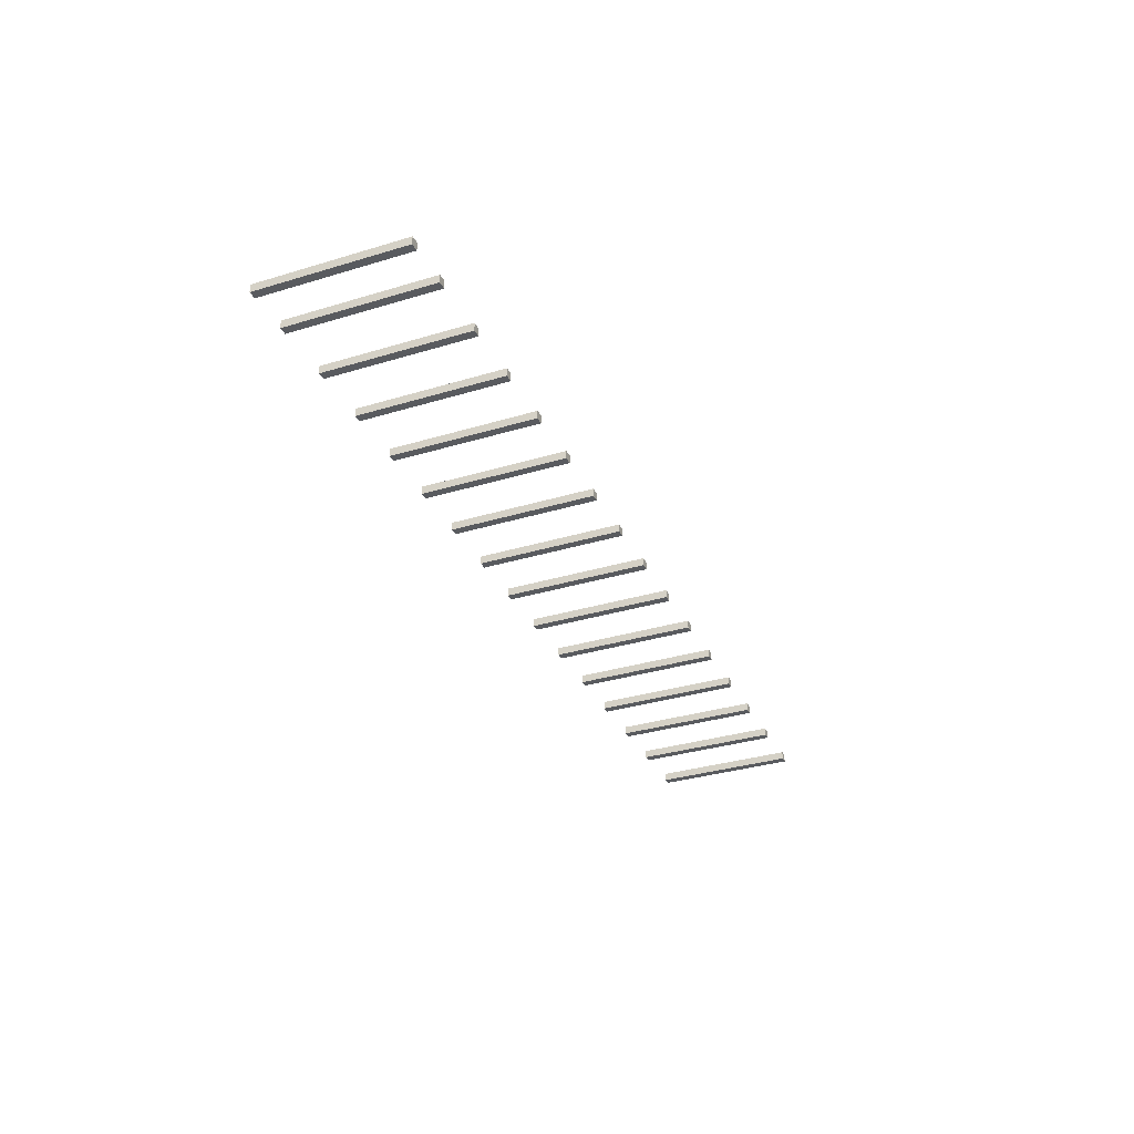
<metadata>
{"format":"obj","ext":"obj","renderer":"f3d","projection":"perspective","resolution":1024,"background":"white","views":[{"elev":-32.6,"azim":112.9,"up":"+Z"}]}
</metadata>
<code>
g 4x2 third (1)-9
v -56 3 62
v -56 3 61
v -56 21 62
v -56 21 61
v -48 3 62
v -48 3 61
v -48 21 62
v -48 21 61
v -40 3 62
v -40 3 61
v -40 21 62
v -40 21 61
v -32 3 62
v -32 3 61
v -32 21 62
v -32 21 61
v -24 3 62
v -24 3 61
v -24 21 62
v -24 21 61
v -16 3 62
v -16 3 61
v -16 21 62
v -16 21 61
v -8 3 62
v -8 3 61
v -8 21 62
v -8 21 61
v 0 3 62
v 0 3 61
v 0 21 62
v 0 21 61
v 8 3 62
v 8 3 61
v 8 21 62
v 8 21 61
v 16 3 62
v 16 3 61
v 16 21 62
v 16 21 61
v 24 3 62
v 24 3 61
v 24 21 62
v 24 21 61
v 32 3 62
v 32 3 61
v 32 21 62
v 32 21 61
v 40 3 62
v 40 3 61
v 40 21 62
v 40 21 61
v 48 3 62
v 48 3 61
v 48 21 62
v 48 21 61
v 56 3 62
v 56 3 61
v 56 21 62
v 56 21 61
v 62 3 62
v 62 3 61
v 62 21 62
v 62 21 61
v -55 3 62
v -55 3 61
v -55 21 62
v -55 21 61
v -47 3 62
v -47 3 61
v -47 21 62
v -47 21 61
v -39 3 62
v -39 3 61
v -39 21 62
v -39 21 61
v -31 3 62
v -31 3 61
v -31 21 62
v -31 21 61
v -23 3 62
v -23 3 61
v -23 21 62
v -23 21 61
v -15 3 62
v -15 3 61
v -15 21 62
v -15 21 61
v -7 3 62
v -7 3 61
v -7 21 62
v -7 21 61
v 1 3 62
v 1 3 61
v 1 21 62
v 1 21 61
v 9 3 62
v 9 3 61
v 9 21 62
v 9 21 61
v 17 3 62
v 17 3 61
v 17 21 62
v 17 21 61
v 25 3 62
v 25 3 61
v 25 21 62
v 25 21 61
v 33 3 62
v 33 3 61
v 33 21 62
v 33 21 61
v 41 3 62
v 41 3 61
v 41 21 62
v 41 21 61
v 49 3 62
v 49 3 61
v 49 21 62
v 49 21 61
v 57 3 62
v 57 3 61
v 57 21 62
v 57 21 61
v 63 3 62
v 63 3 61
v 63 21 62
v 63 21 61
v -56 3 62
v -56 21 62
v -55 3 62
v -55 21 62
v -48 3 62
v -48 21 62
v -47 3 62
v -47 21 62
v -40 3 62
v -40 21 62
v -39 3 62
v -39 21 62
v -32 3 62
v -32 21 62
v -31 3 62
v -31 21 62
v -24 3 62
v -24 21 62
v -23 3 62
v -23 21 62
v -16 3 62
v -16 21 62
v -15 3 62
v -15 21 62
v -8 3 62
v -8 21 62
v -7 3 62
v -7 21 62
v 0 3 62
v 0 21 62
v 1 3 62
v 1 21 62
v 8 3 62
v 8 21 62
v 9 3 62
v 9 21 62
v 16 3 62
v 16 21 62
v 17 3 62
v 17 21 62
v 24 3 62
v 24 21 62
v 25 3 62
v 25 21 62
v 32 3 62
v 32 21 62
v 33 3 62
v 33 21 62
v 40 3 62
v 40 21 62
v 41 3 62
v 41 21 62
v 48 3 62
v 48 21 62
v 49 3 62
v 49 21 62
v 56 3 62
v 56 21 62
v 57 3 62
v 57 21 62
v 62 3 62
v 62 21 62
v 63 3 62
v 63 21 62
v -56 3 61
v -56 21 61
v -55 3 61
v -55 21 61
v -48 3 61
v -48 21 61
v -47 3 61
v -47 21 61
v -40 3 61
v -40 21 61
v -39 3 61
v -39 21 61
v -32 3 61
v -32 21 61
v -31 3 61
v -31 21 61
v -24 3 61
v -24 21 61
v -23 3 61
v -23 21 61
v -16 3 61
v -16 21 61
v -15 3 61
v -15 21 61
v -8 3 61
v -8 21 61
v -7 3 61
v -7 21 61
v 0 3 61
v 0 21 61
v 1 3 61
v 1 21 61
v 8 3 61
v 8 21 61
v 9 3 61
v 9 21 61
v 16 3 61
v 16 21 61
v 17 3 61
v 17 21 61
v 24 3 61
v 24 21 61
v 25 3 61
v 25 21 61
v 32 3 61
v 32 21 61
v 33 3 61
v 33 21 61
v 40 3 61
v 40 21 61
v 41 3 61
v 41 21 61
v 48 3 61
v 48 21 61
v 49 3 61
v 49 21 61
v 56 3 61
v 56 21 61
v 57 3 61
v 57 21 61
v 62 3 61
v 62 21 61
v 63 3 61
v 63 21 61
v -56 3 62
v -55 3 62
v -48 3 62
v -47 3 62
v -40 3 62
v -39 3 62
v -32 3 62
v -31 3 62
v -24 3 62
v -23 3 62
v -16 3 62
v -15 3 62
v -8 3 62
v -7 3 62
v 0 3 62
v 1 3 62
v 8 3 62
v 9 3 62
v 16 3 62
v 17 3 62
v 24 3 62
v 25 3 62
v 32 3 62
v 33 3 62
v 40 3 62
v 41 3 62
v 48 3 62
v 49 3 62
v 56 3 62
v 57 3 62
v 62 3 62
v 63 3 62
v -56 3 61
v -55 3 61
v -48 3 61
v -47 3 61
v -40 3 61
v -39 3 61
v -32 3 61
v -31 3 61
v -24 3 61
v -23 3 61
v -16 3 61
v -15 3 61
v -8 3 61
v -7 3 61
v 0 3 61
v 1 3 61
v 8 3 61
v 9 3 61
v 16 3 61
v 17 3 61
v 24 3 61
v 25 3 61
v 32 3 61
v 33 3 61
v 40 3 61
v 41 3 61
v 48 3 61
v 49 3 61
v 56 3 61
v 57 3 61
v 62 3 61
v 63 3 61
v -56 21 62
v -55 21 62
v -48 21 62
v -47 21 62
v -40 21 62
v -39 21 62
v -32 21 62
v -31 21 62
v -24 21 62
v -23 21 62
v -16 21 62
v -15 21 62
v -8 21 62
v -7 21 62
v 0 21 62
v 1 21 62
v 8 21 62
v 9 21 62
v 16 21 62
v 17 21 62
v 24 21 62
v 25 21 62
v 32 21 62
v 33 21 62
v 40 21 62
v 41 21 62
v 48 21 62
v 49 21 62
v 56 21 62
v 57 21 62
v 62 21 62
v 63 21 62
v -56 21 61
v -55 21 61
v -48 21 61
v -47 21 61
v -40 21 61
v -39 21 61
v -32 21 61
v -31 21 61
v -24 21 61
v -23 21 61
v -16 21 61
v -15 21 61
v -8 21 61
v -7 21 61
v 0 21 61
v 1 21 61
v 8 21 61
v 9 21 61
v 16 21 61
v 17 21 61
v 24 21 61
v 25 21 61
v 32 21 61
v 33 21 61
v 40 21 61
v 41 21 61
v 48 21 61
v 49 21 61
v 56 21 61
v 57 21 61
v 62 21 61
v 63 21 61
f 3 2 1
f 4 2 3
f 7 6 5
f 8 6 7
f 11 10 9
f 12 10 11
f 15 14 13
f 16 14 15
f 19 18 17
f 20 18 19
f 23 22 21
f 24 22 23
f 27 26 25
f 28 26 27
f 31 30 29
f 32 30 31
f 35 34 33
f 36 34 35
f 39 38 37
f 40 38 39
f 43 42 41
f 44 42 43
f 47 46 45
f 48 46 47
f 51 50 49
f 52 50 51
f 55 54 53
f 56 54 55
f 59 58 57
f 60 58 59
f 63 62 61
f 64 62 63
f 65 66 67
f 67 66 68
f 69 70 71
f 71 70 72
f 73 74 75
f 75 74 76
f 77 78 79
f 79 78 80
f 81 82 83
f 83 82 84
f 85 86 87
f 87 86 88
f 89 90 91
f 91 90 92
f 93 94 95
f 95 94 96
f 97 98 99
f 99 98 100
f 101 102 103
f 103 102 104
f 105 106 107
f 107 106 108
f 109 110 111
f 111 110 112
f 113 114 115
f 115 114 116
f 117 118 119
f 119 118 120
f 121 122 123
f 123 122 124
f 125 126 127
f 127 126 128
f 131 130 129
f 132 130 131
f 135 134 133
f 136 134 135
f 139 138 137
f 140 138 139
f 143 142 141
f 144 142 143
f 147 146 145
f 148 146 147
f 151 150 149
f 152 150 151
f 155 154 153
f 156 154 155
f 159 158 157
f 160 158 159
f 163 162 161
f 164 162 163
f 167 166 165
f 168 166 167
f 171 170 169
f 172 170 171
f 175 174 173
f 176 174 175
f 179 178 177
f 180 178 179
f 183 182 181
f 184 182 183
f 187 186 185
f 188 186 187
f 191 190 189
f 192 190 191
f 193 194 195
f 195 194 196
f 197 198 199
f 199 198 200
f 201 202 203
f 203 202 204
f 205 206 207
f 207 206 208
f 209 210 211
f 211 210 212
f 213 214 215
f 215 214 216
f 217 218 219
f 219 218 220
f 221 222 223
f 223 222 224
f 225 226 227
f 227 226 228
f 229 230 231
f 231 230 232
f 233 234 235
f 235 234 236
f 237 238 239
f 239 238 240
f 241 242 243
f 243 242 244
f 245 246 247
f 247 246 248
f 249 250 251
f 251 250 252
f 253 254 255
f 255 254 256
f 289 258 257
f 290 258 289
f 291 260 259
f 292 260 291
f 293 262 261
f 294 262 293
f 295 264 263
f 296 264 295
f 297 266 265
f 298 266 297
f 299 268 267
f 300 268 299
f 301 270 269
f 302 270 301
f 303 272 271
f 304 272 303
f 305 274 273
f 306 274 305
f 307 276 275
f 308 276 307
f 309 278 277
f 310 278 309
f 311 280 279
f 312 280 311
f 313 282 281
f 314 282 313
f 315 284 283
f 316 284 315
f 317 286 285
f 318 286 317
f 319 288 287
f 320 288 319
f 321 322 353
f 353 322 354
f 323 324 355
f 355 324 356
f 325 326 357
f 357 326 358
f 327 328 359
f 359 328 360
f 329 330 361
f 361 330 362
f 331 332 363
f 363 332 364
f 333 334 365
f 365 334 366
f 335 336 367
f 367 336 368
f 337 338 369
f 369 338 370
f 339 340 371
f 371 340 372
f 341 342 373
f 373 342 374
f 343 344 375
f 375 344 376
f 345 346 377
f 377 346 378
f 347 348 379
f 379 348 380
f 349 350 381
f 381 350 382
f 351 352 383
f 383 352 384

</code>
